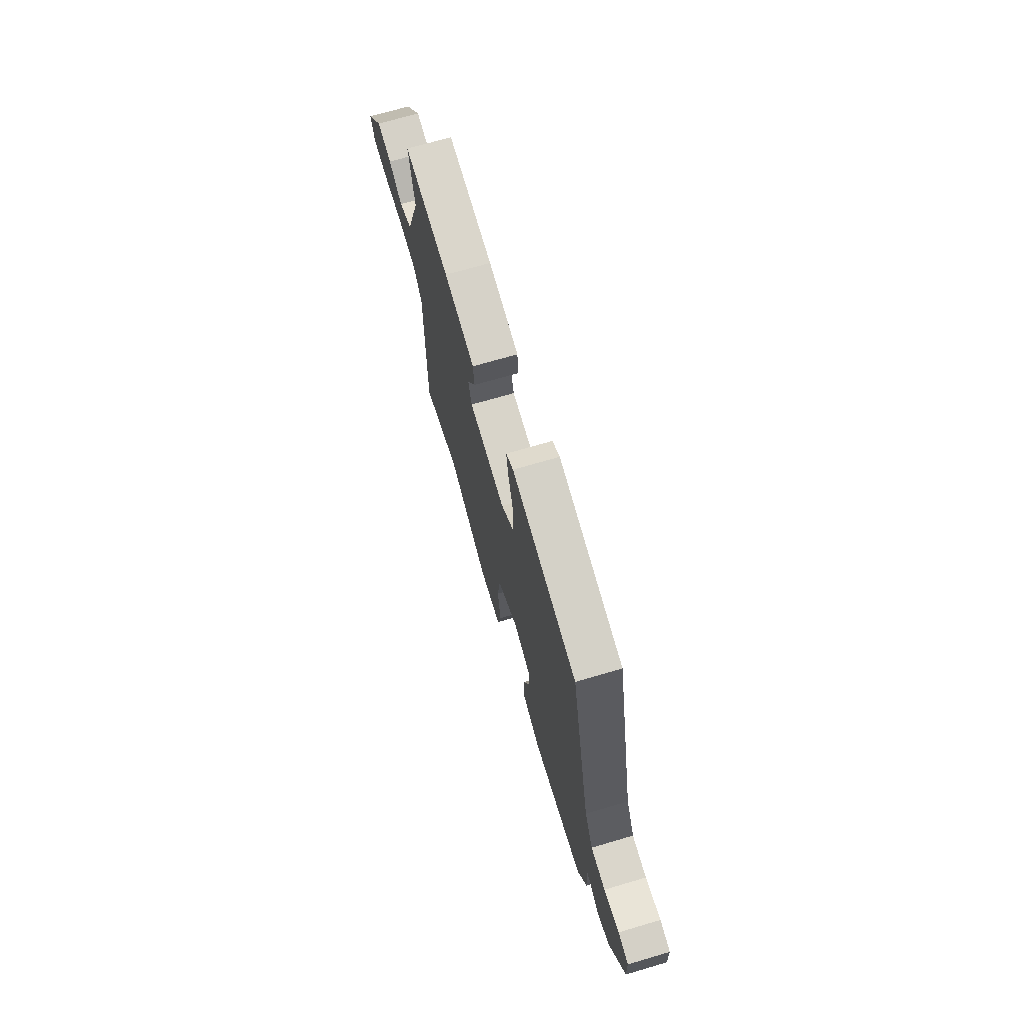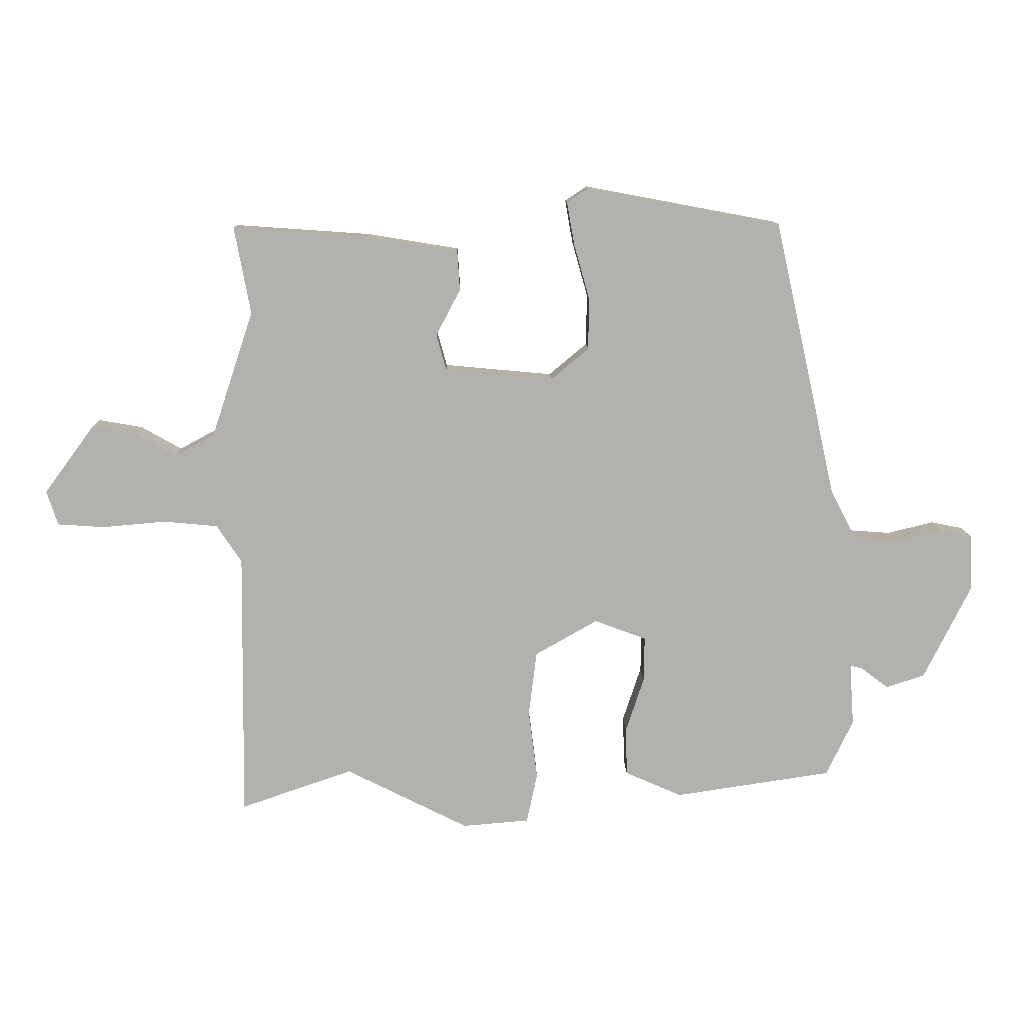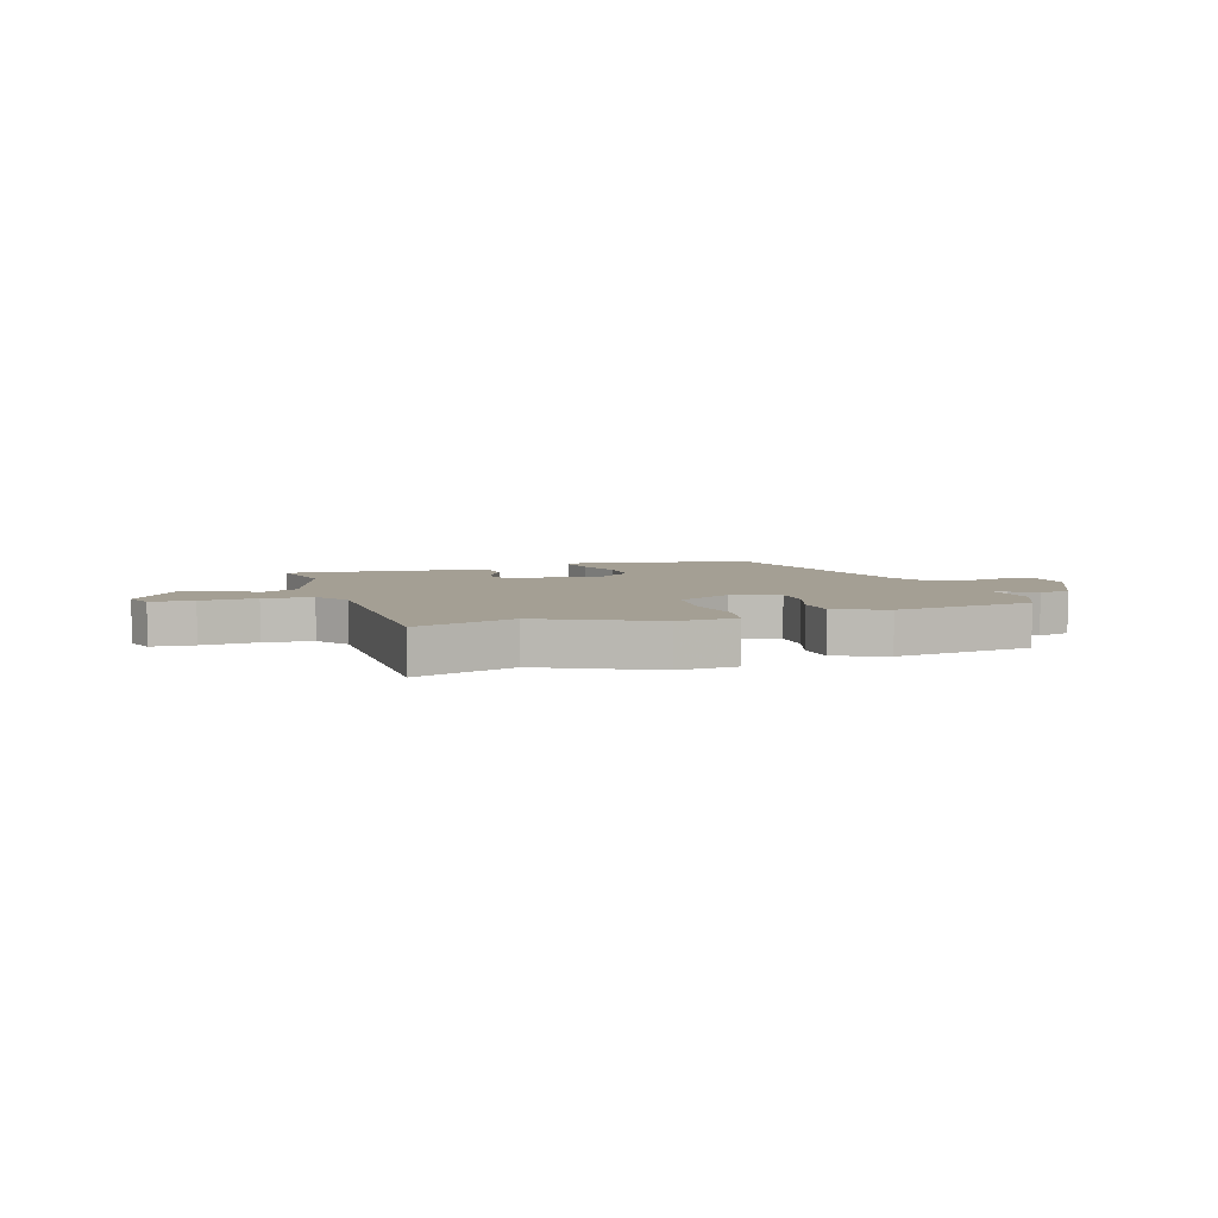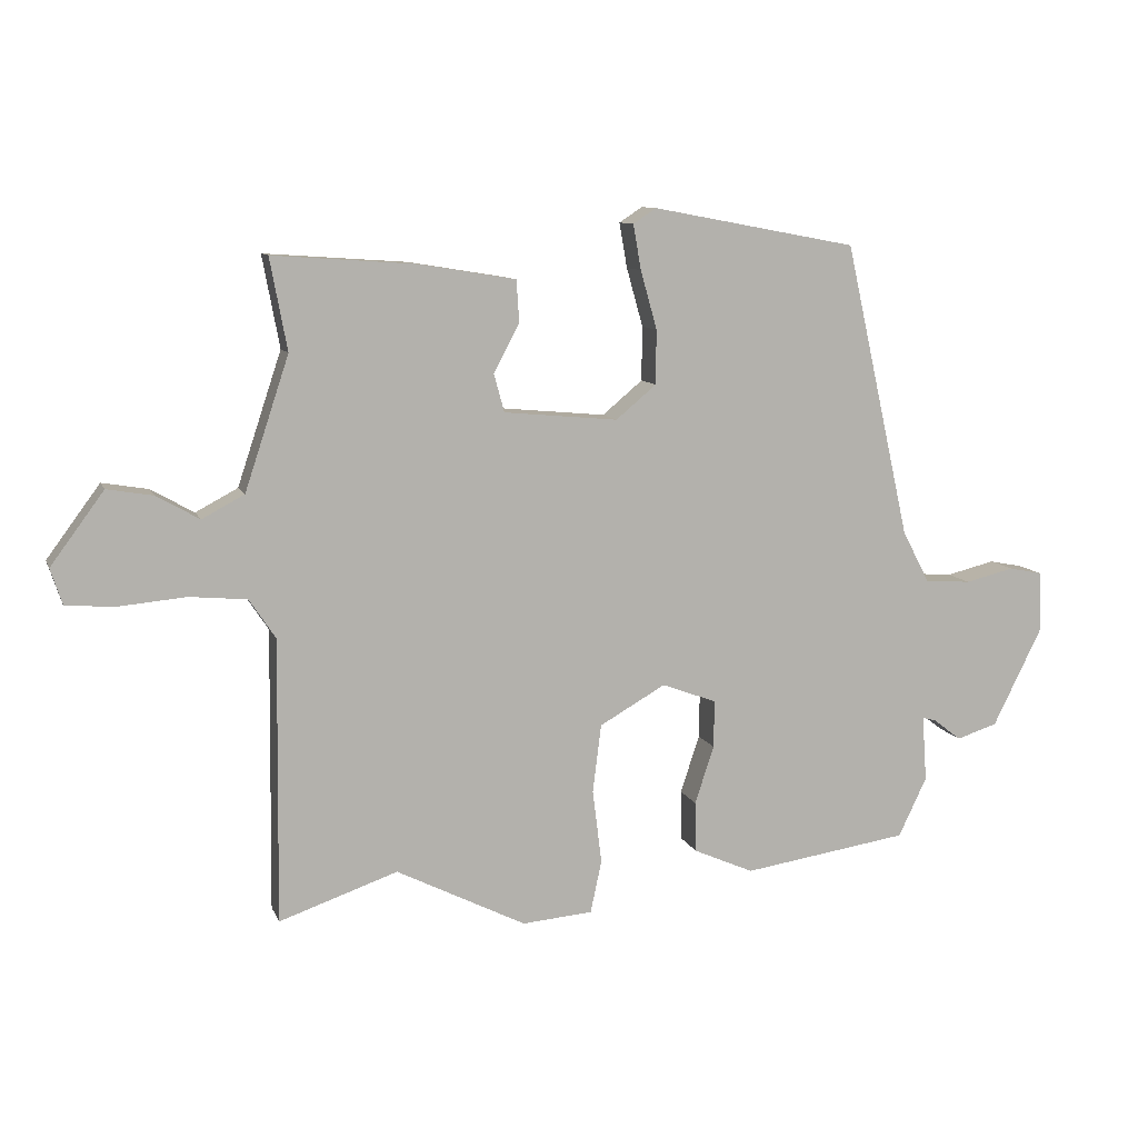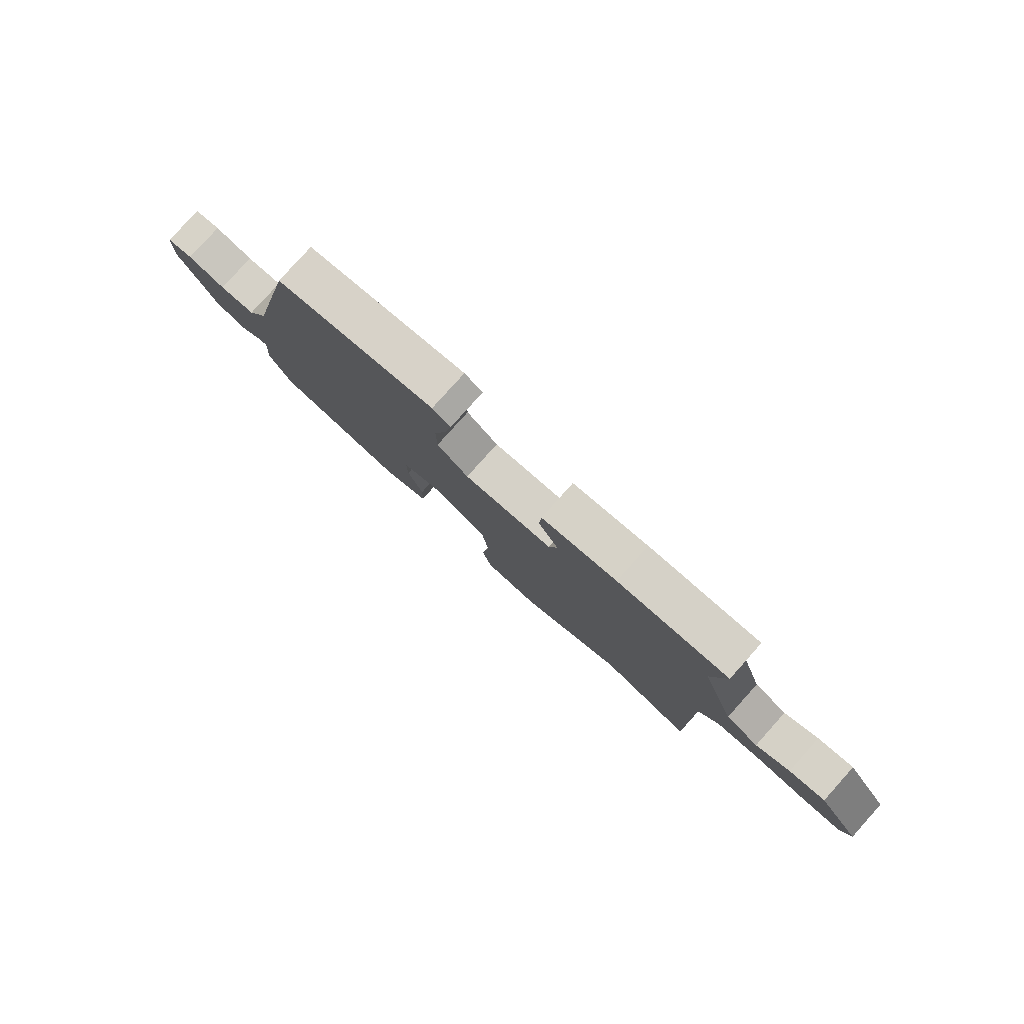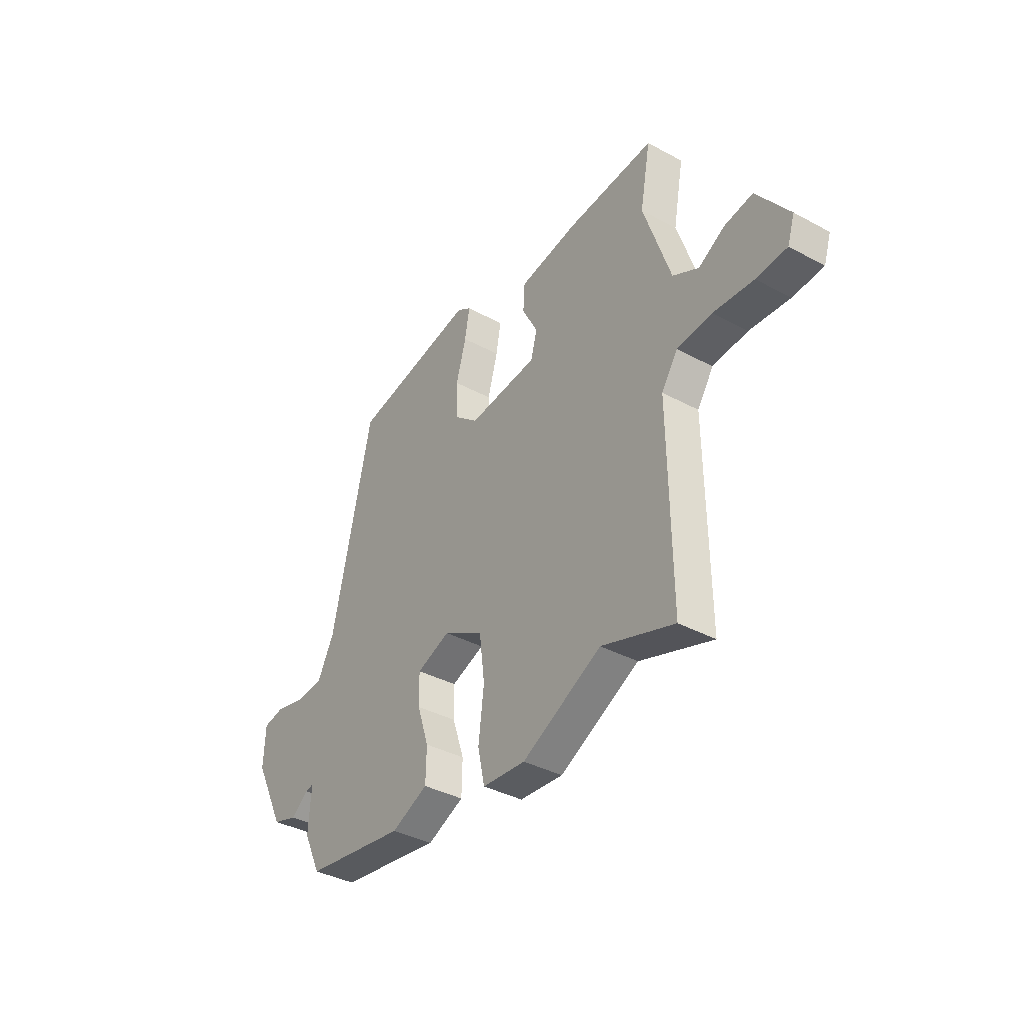
<metadata>
{"format":"obj","ext":"obj","renderer":"f3d","projection":"perspective","resolution":1024,"background":"white","views":[{"elev":70.4,"azim":-106.4,"up":"+Z"},{"elev":10.9,"azim":178.9,"up":"+Z"},{"elev":5.5,"azim":161.9,"up":"+Y"},{"elev":9.8,"azim":164.1,"up":"+Z"},{"elev":80.0,"azim":41.9,"up":"+Z"},{"elev":-37.8,"azim":55.4,"up":"+Z"}]}
</metadata>
<code>
v 0.502 0.07 -0.501
v 0.322 0.07 -0.439
v 0.125 0.07 -0.538
v 0.018 0.07 -0.529
v 0.001 0.07 -0.449
v 0.015 0.07 -0.338
v 0.002 0.07 -0.234
v -0.098 0.07 -0.177
v -0.181 0.07 -0.208
v -0.18 0.07 -0.28
v -0.151 0.07 -0.368
v -0.153 0.07 -0.445
v -0.244 0.07 -0.485
v -0.496 0.07 -0.447
v -0.539 0.07 -0.357
v -0.532 0.07 -0.257
v -0.552 0.07 -0.262
v -0.595 0.07 -0.295
v -0.657 0.07 -0.275
v -0.732 0.07 -0.124
v -0.728 0.07 -0.033
v -0.677 0.07 -0.023
v -0.603 0.07 -0.041
v -0.533 0.07 -0.036
v -0.492 0.07 0.043
v -0.392 0.07 0.489
v -0.081 0.07 0.547
v -0.046 0.07 0.524
v -0.058 0.07 0.456
v -0.083 0.07 0.367
v -0.082 0.07 0.285
v -0.021 0.07 0.234
v 0.152 0.07 0.25
v 0.168 0.07 0.308
v 0.129 0.07 0.382
v 0.133 0.07 0.445
v 0.28 0.07 0.469
v 0.497 0.07 0.484
v 0.471 0.07 0.345
v 0.538 0.07 0.143
v 0.602 0.07 0.109
v 0.667 0.07 0.146
v 0.737 0.07 0.158
v 0.818 0.07 0.048
v 0.8 0.07 -0.007
v 0.724 0.07 -0.012
v 0.624 0.07 -0.003
v 0.537 0.07 -0.011
v 0.497 0.07 -0.071
v 0.502 0 -0.501
v 0.322 0 -0.439
v 0.125 0 -0.538
v 0.018 0 -0.529
v 0.001 0 -0.449
v 0.015 0 -0.338
v 0.002 0 -0.234
v -0.098 0 -0.177
v -0.181 0 -0.208
v -0.18 0 -0.28
v -0.151 0 -0.368
v -0.153 0 -0.445
v -0.244 0 -0.485
v -0.496 0 -0.447
v -0.539 0 -0.357
v -0.532 0 -0.257
v -0.552 0 -0.262
v -0.595 0 -0.295
v -0.657 0 -0.275
v -0.732 0 -0.124
v -0.728 0 -0.033
v -0.677 0 -0.023
v -0.603 0 -0.041
v -0.533 0 -0.036
v -0.492 0 0.043
v -0.392 0 0.489
v -0.081 0 0.547
v -0.046 0 0.524
v -0.058 0 0.456
v -0.083 0 0.367
v -0.082 0 0.285
v -0.021 0 0.234
v 0.152 0 0.25
v 0.168 0 0.308
v 0.129 0 0.382
v 0.133 0 0.445
v 0.28 0 0.469
v 0.497 0 0.484
v 0.471 0 0.345
v 0.538 0 0.143
v 0.602 0 0.109
v 0.667 0 0.146
v 0.737 0 0.158
v 0.818 0 0.048
v 0.8 0 -0.007
v 0.724 0 -0.012
v 0.624 0 -0.003
v 0.537 0 -0.011
v 0.497 0 -0.071
f 44 45 46 47
f 44 47 48
f 41 42 43 44
f 41 44 48
f 40 41 48 49
f 36 37 38 39
f 34 35 36 39
f 33 34 39 40
f 32 33 40 49
f 27 28 29 30
f 25 26 27 30
f 24 25 30 31
f 20 21 22 23
f 20 23 24
f 17 18 19 20
f 16 17 20 24
f 13 14 15 16
f 10 11 12 13
f 9 10 13 16
f 8 9 16 24
f 3 4 5 6
f 2 3 6 7
f 32 49 1 2
f 8 24 31 32
f 7 8 32
f 2 7 32
f 96 95 94 93
f 97 96 93
f 93 92 91 90
f 97 93 90
f 98 97 90 89
f 88 87 86 85
f 88 85 84 83
f 89 88 83 82
f 98 89 82 81
f 79 78 77 76
f 79 76 75 74
f 80 79 74 73
f 72 71 70 69
f 73 72 69
f 69 68 67 66
f 73 69 66 65
f 65 64 63 62
f 62 61 60 59
f 65 62 59 58
f 73 65 58 57
f 55 54 53 52
f 56 55 52 51
f 51 50 98 81
f 81 80 73 57
f 81 57 56
f 81 56 51
f 1 50 51 2
f 2 51 52 3
f 3 52 53 4
f 4 53 54 5
f 5 54 55 6
f 6 55 56 7
f 7 56 57 8
f 8 57 58 9
f 9 58 59 10
f 10 59 60 11
f 11 60 61 12
f 12 61 62 13
f 13 62 63 14
f 14 63 64 15
f 15 64 65 16
f 16 65 66 17
f 17 66 67 18
f 18 67 68 19
f 19 68 69 20
f 20 69 70 21
f 21 70 71 22
f 22 71 72 23
f 23 72 73 24
f 24 73 74 25
f 25 74 75 26
f 26 75 76 27
f 27 76 77 28
f 28 77 78 29
f 29 78 79 30
f 30 79 80 31
f 31 80 81 32
f 32 81 82 33
f 33 82 83 34
f 34 83 84 35
f 35 84 85 36
f 36 85 86 37
f 37 86 87 38
f 38 87 88 39
f 39 88 89 40
f 40 89 90 41
f 41 90 91 42
f 42 91 92 43
f 43 92 93 44
f 44 93 94 45
f 45 94 95 46
f 46 95 96 47
f 47 96 97 48
f 48 97 98 49
f 49 98 50 1

</code>
